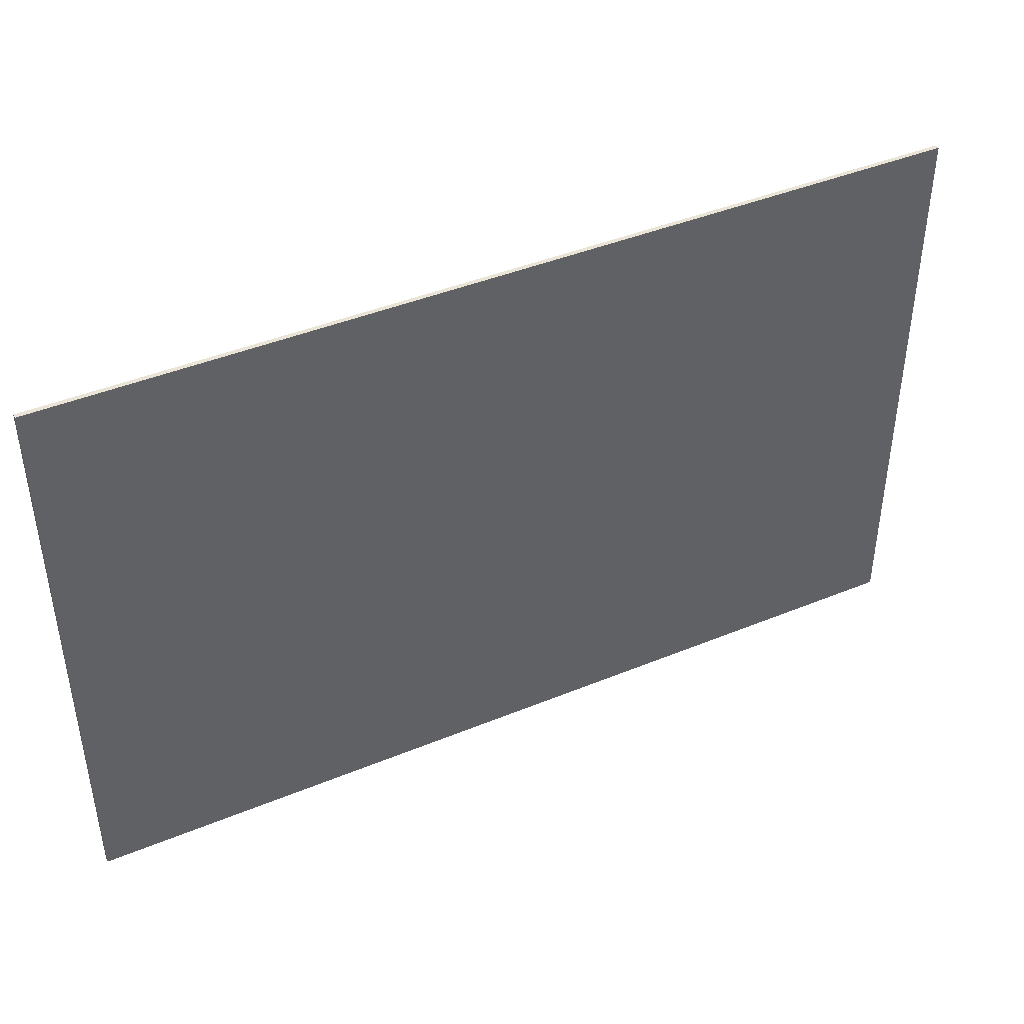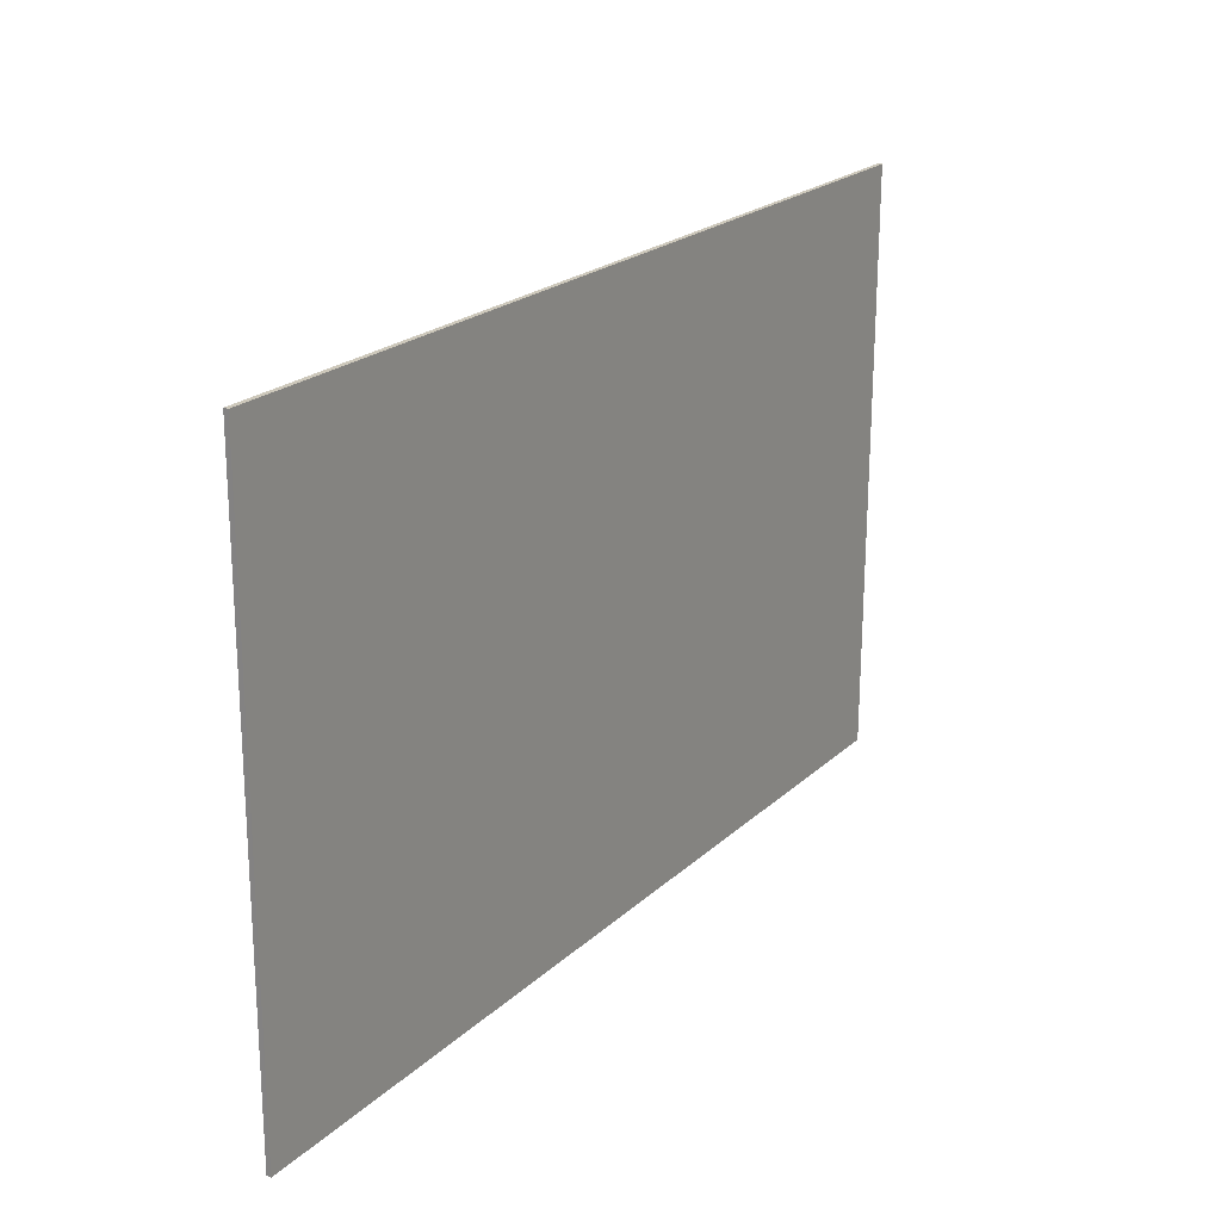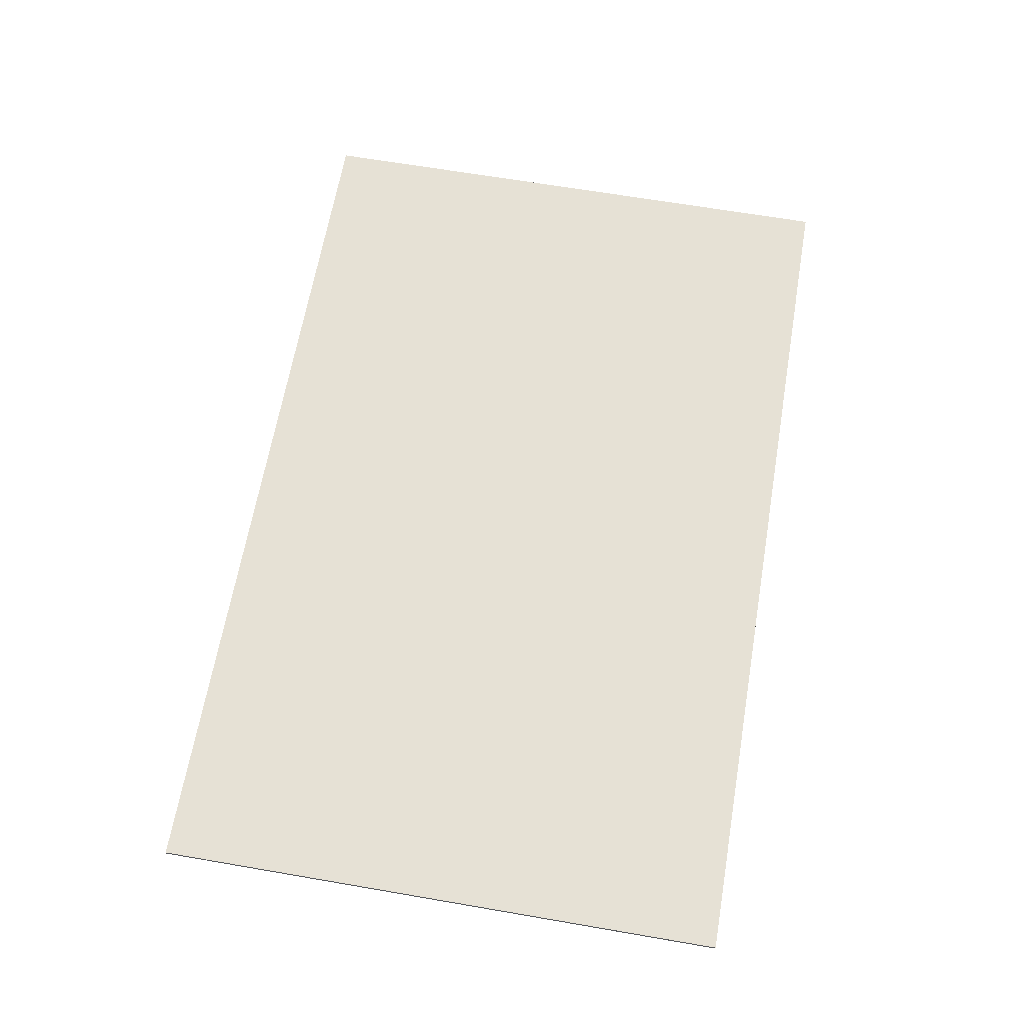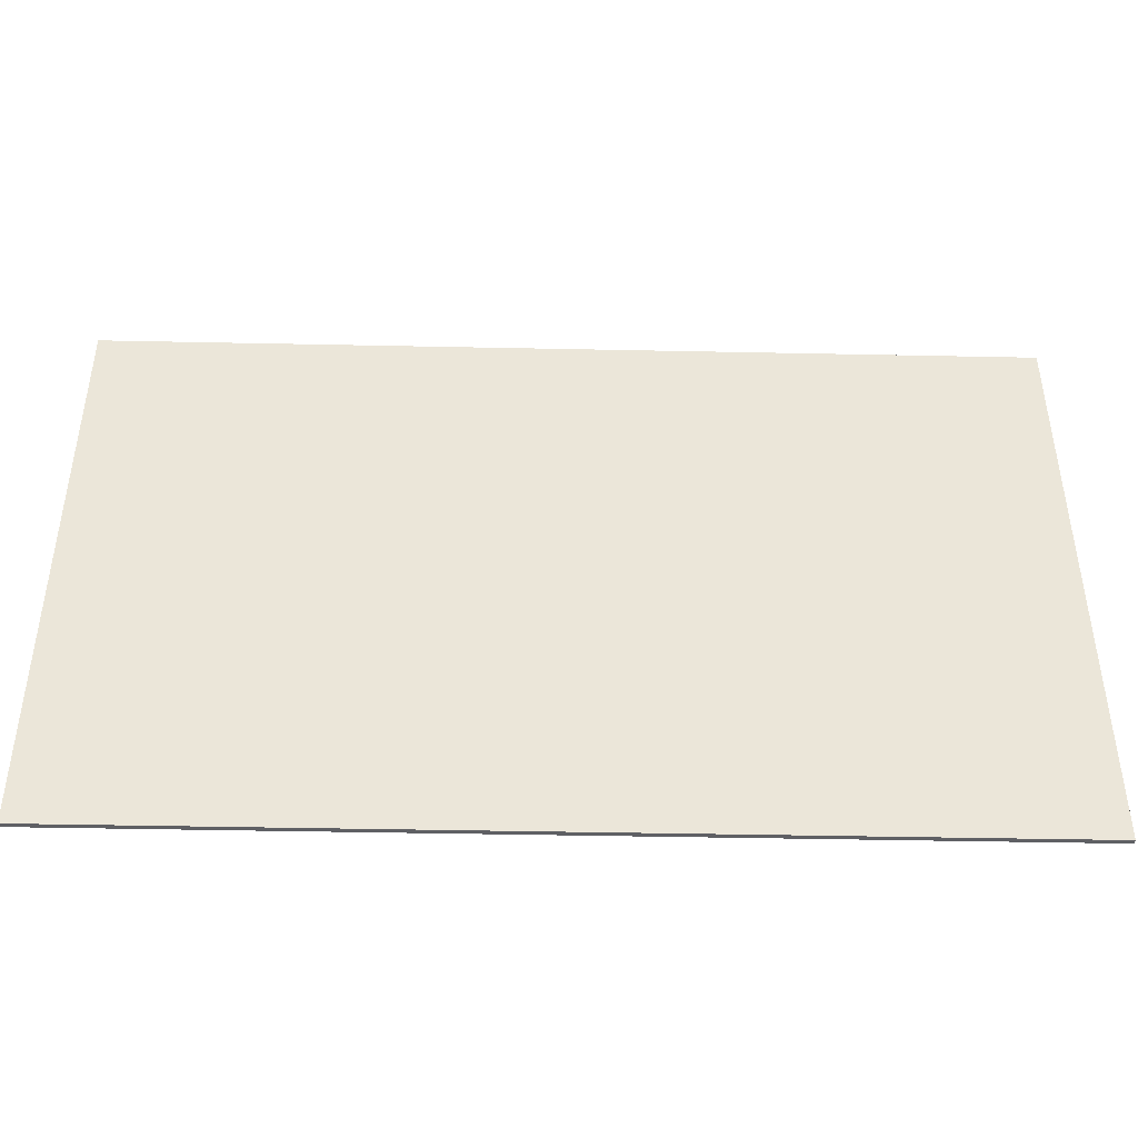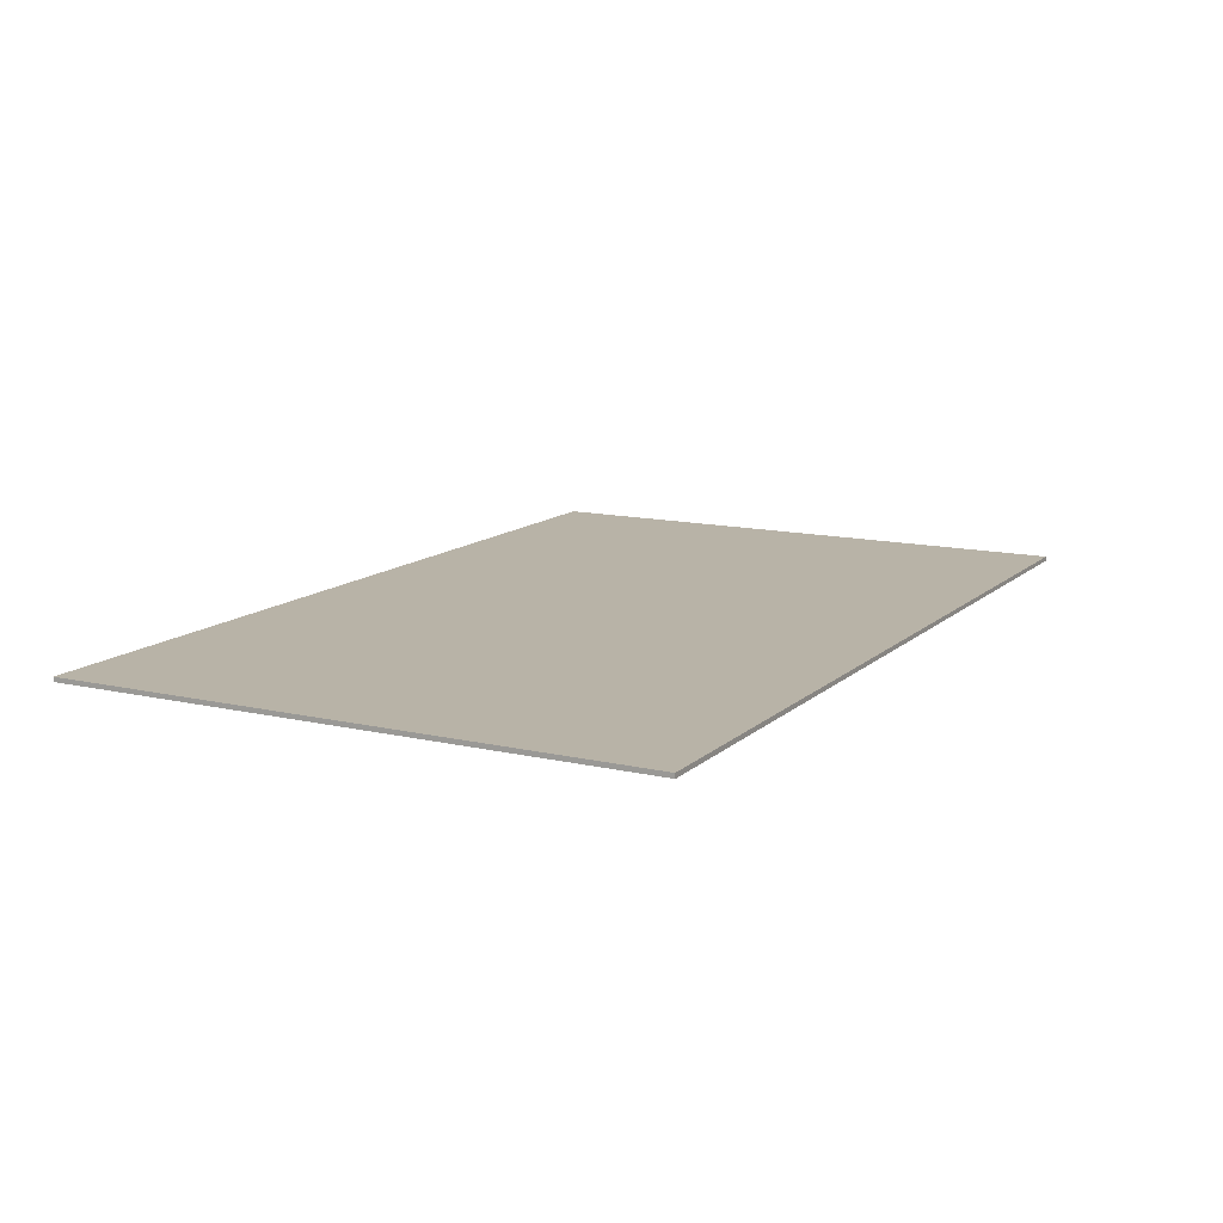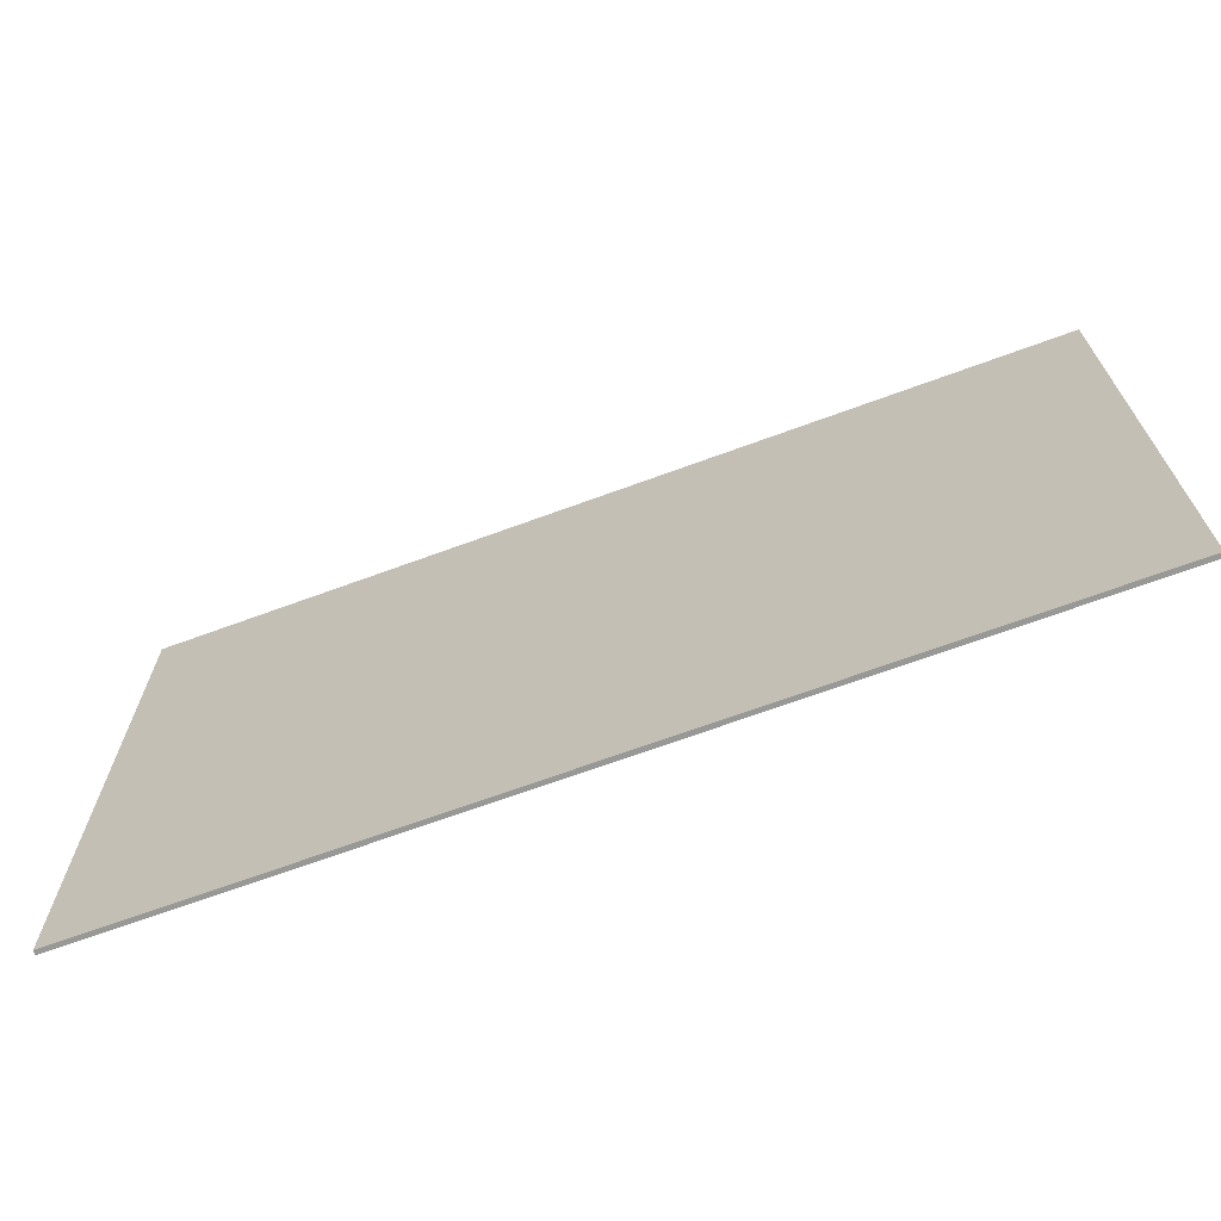
<metadata>
{"format":"obj","ext":"obj","renderer":"f3d","projection":"perspective","resolution":1024,"background":"white","views":[{"elev":42.8,"azim":153.9,"up":"+Y"},{"elev":21.7,"azim":-57.0,"up":"+Y"},{"elev":64.6,"azim":-80.2,"up":"+Z"},{"elev":-43.3,"azim":178.6,"up":"+Y"},{"elev":12.6,"azim":-62.2,"up":"+Z"},{"elev":-68.6,"azim":20.2,"up":"+Y"}]}
</metadata>
<code>
g default
v -11.7 0.08684 -12.19
v 11.75 0.08684 -12.19
v -11.7 0.0864 -12.07
v 11.75 0.0864 -12.07
v -11.7 15.12 -12.02
v 11.75 15.12 -12.02
v -11.7 15.12 -12.14
v 11.75 15.12 -12.14
g polySurface17 polySurface16 polySurface14 polySurface12
f 1 2 4 3
f 3 4 6 5
f 5 6 8 7
f 7 8 2 1
f 2 8 6 4
f 7 1 3 5

</code>
